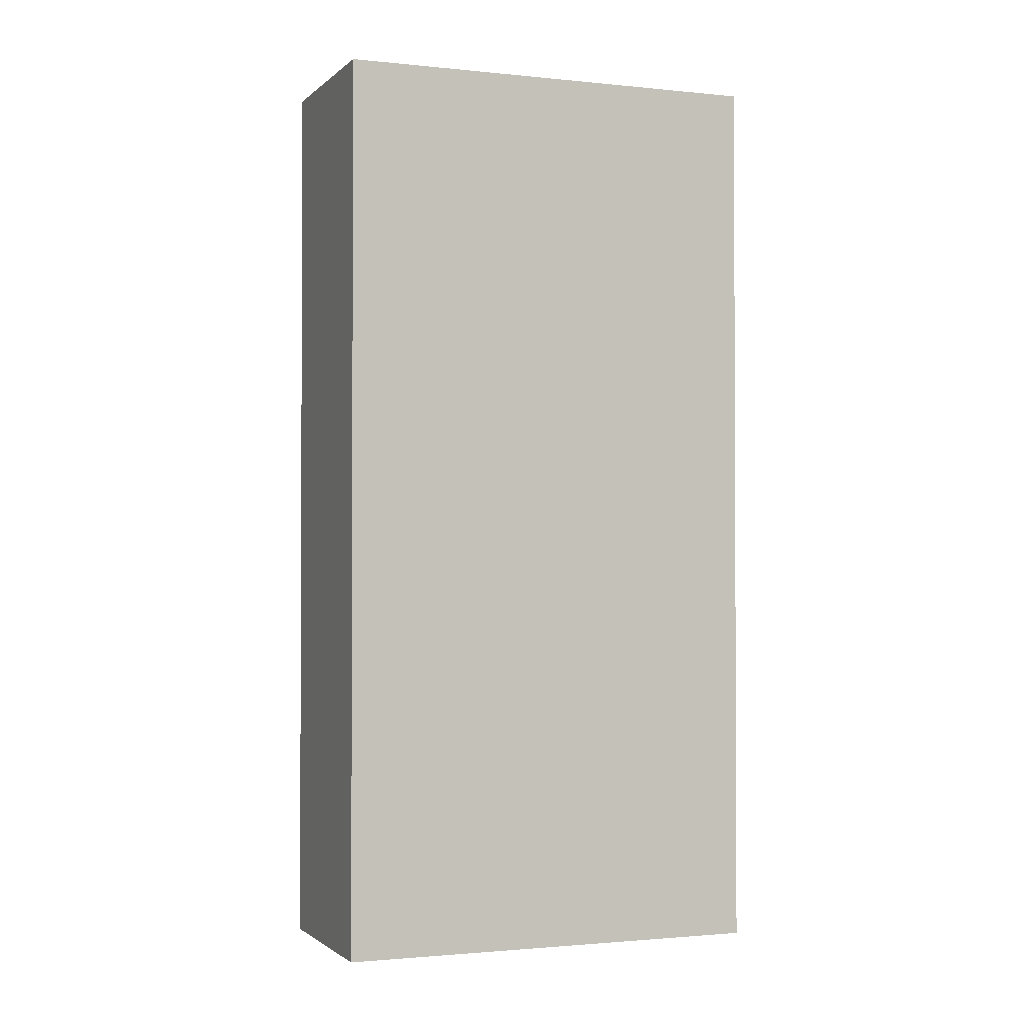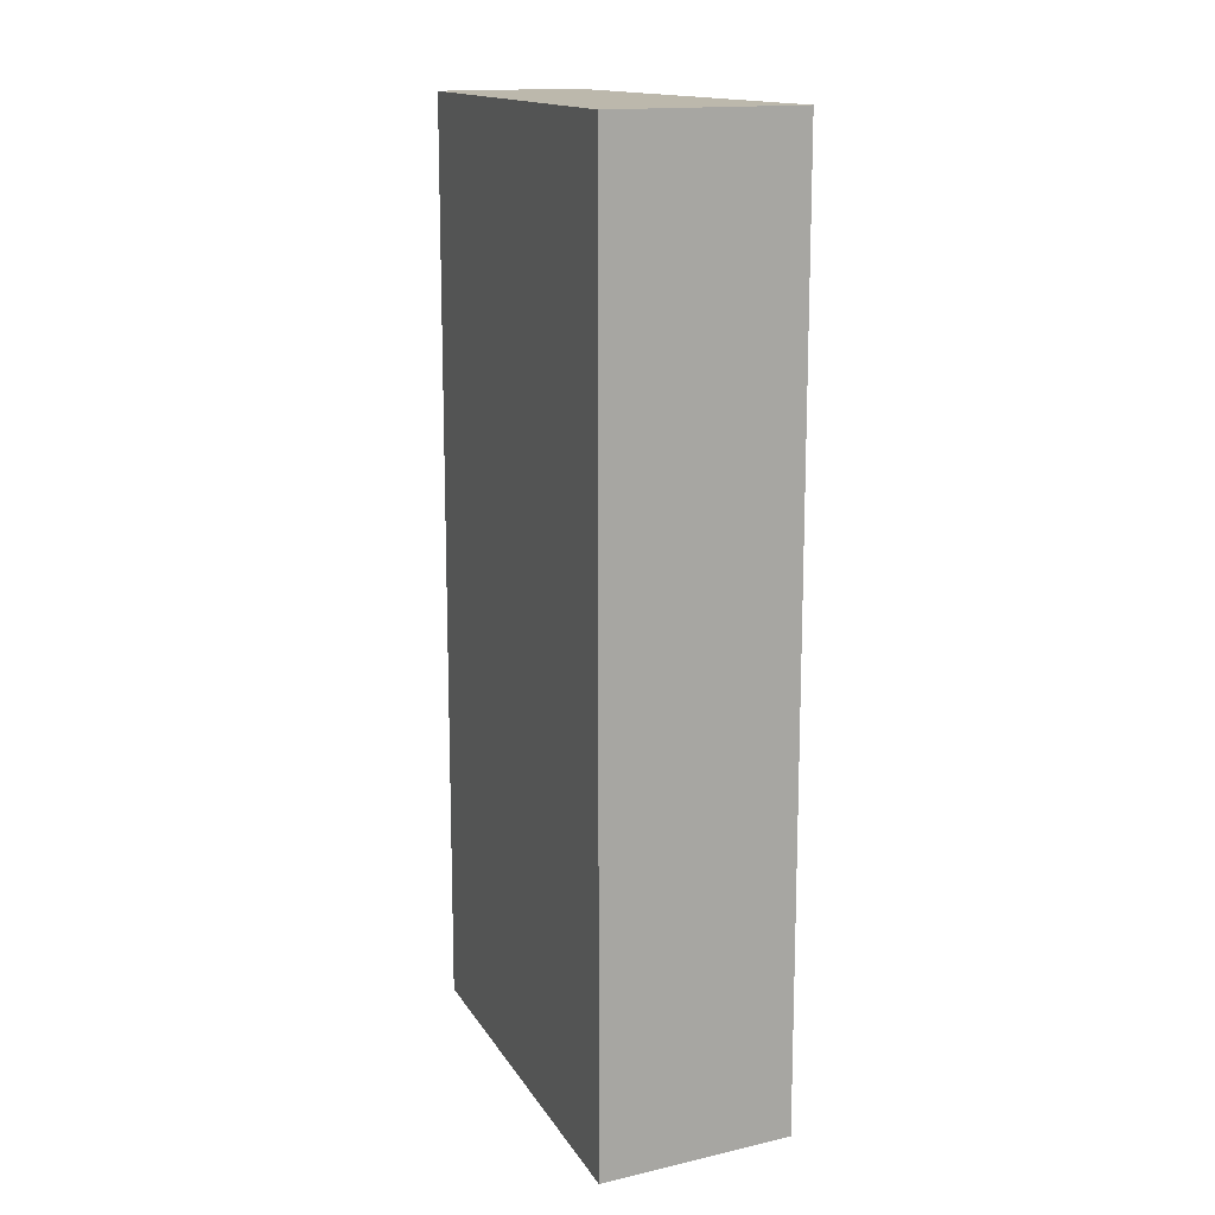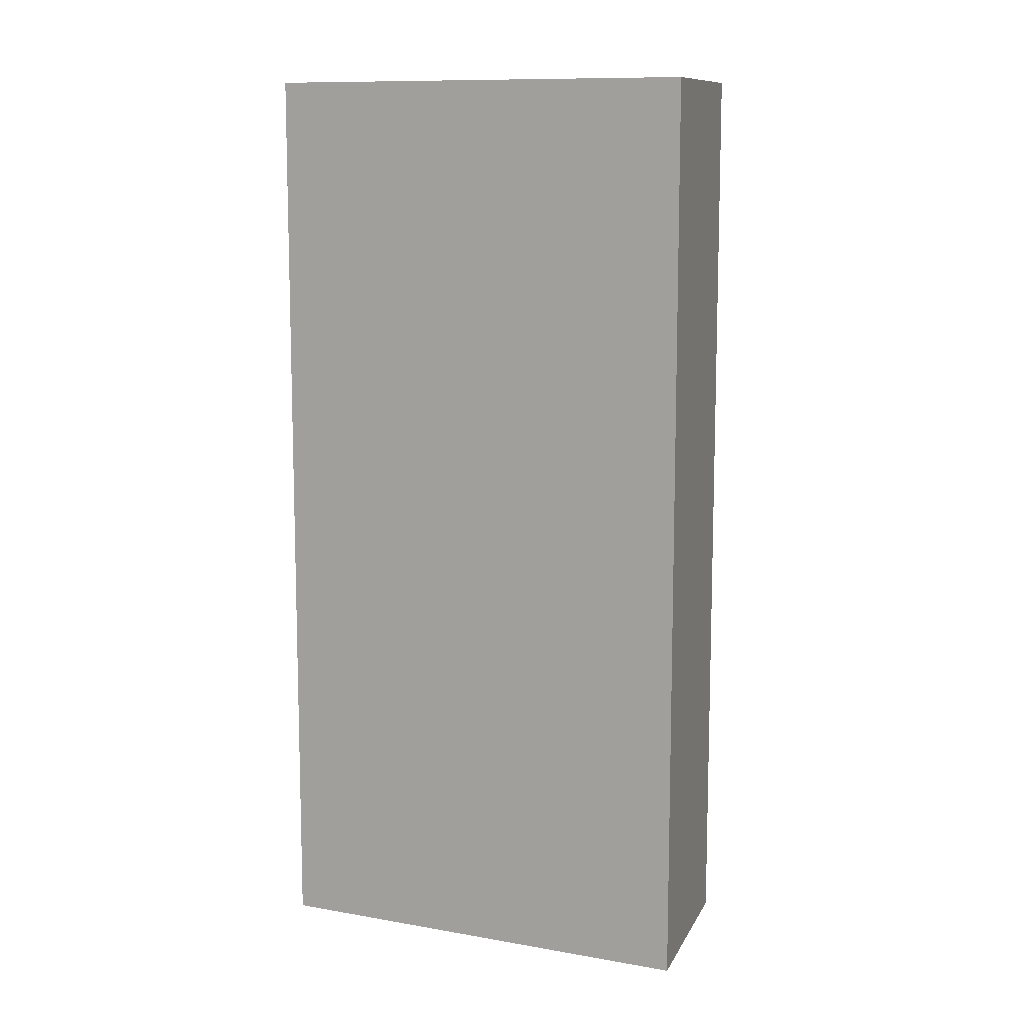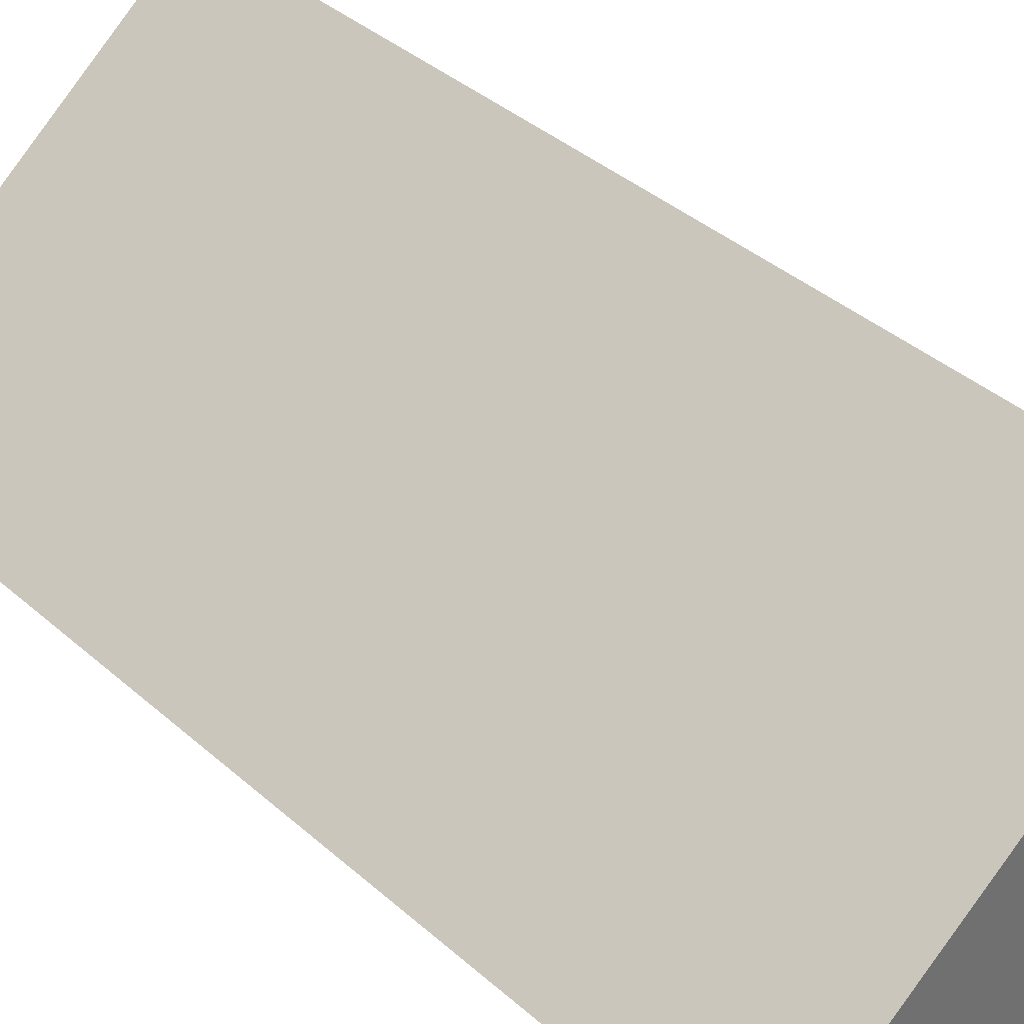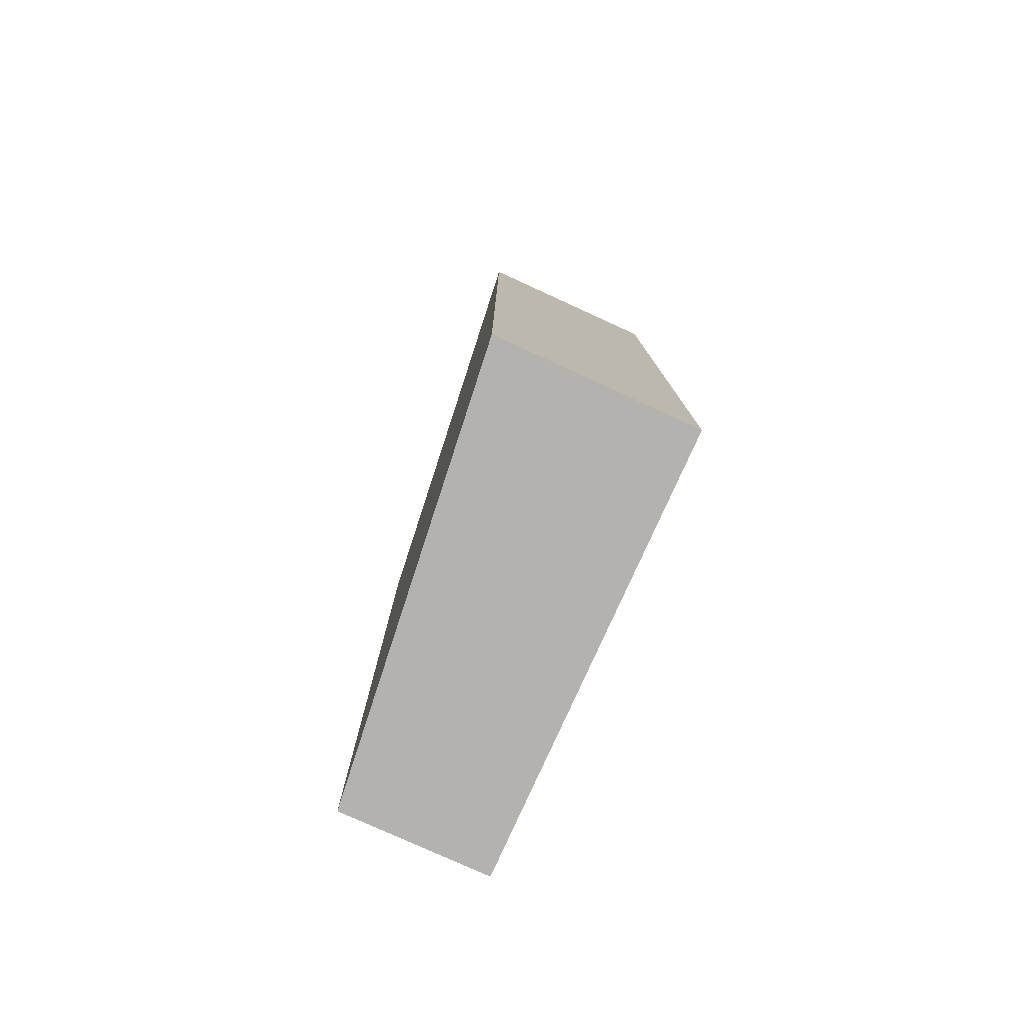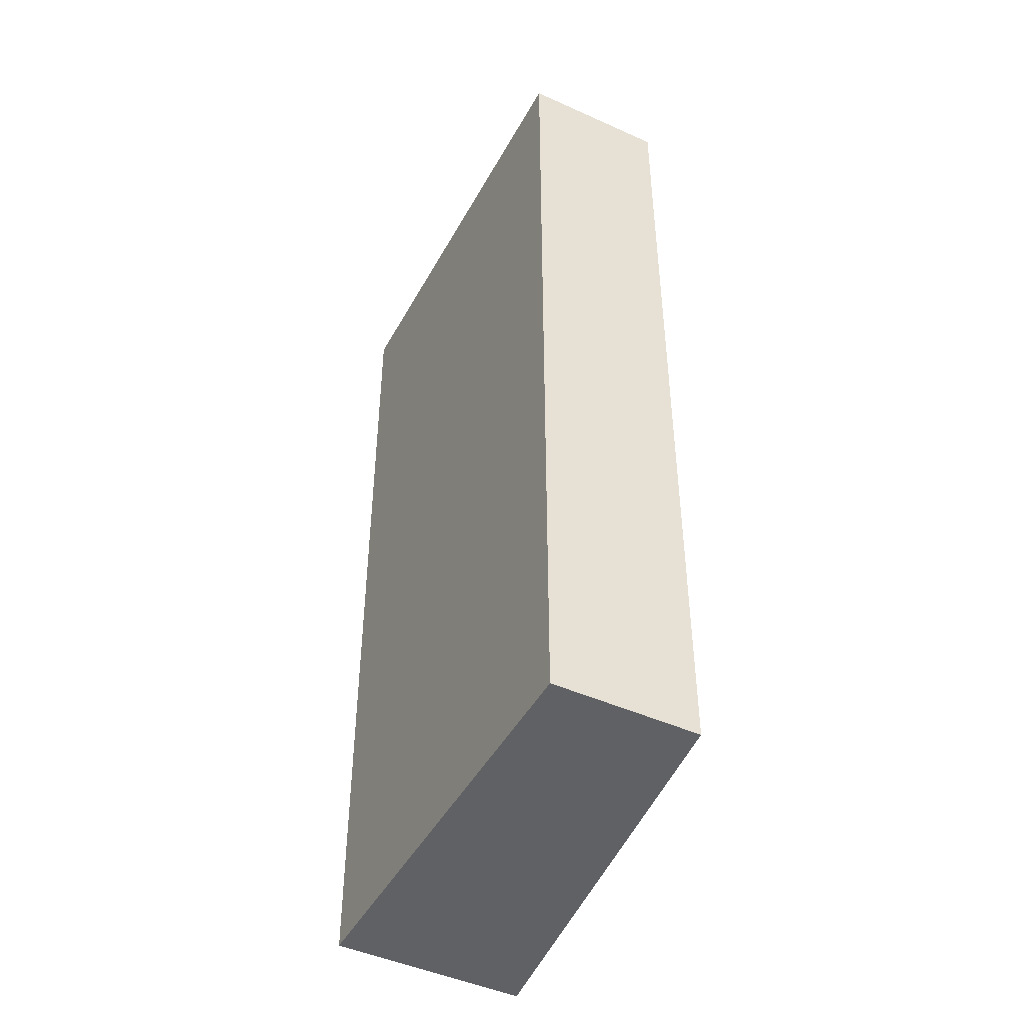
<metadata>
{"format":"obj","ext":"obj","renderer":"f3d","projection":"perspective","resolution":1024,"background":"white","views":[{"elev":-1.6,"azim":17.2,"up":"+Y"},{"elev":14.6,"azim":-78.2,"up":"+Y"},{"elev":10.7,"azim":-123.8,"up":"+Y"},{"elev":37.8,"azim":138.3,"up":"+Z"},{"elev":-79.7,"azim":-75.9,"up":"+Y"},{"elev":-46.1,"azim":101.1,"up":"+Y"}]}
</metadata>
<code>
v  1.406 10.57 1.758
v  4.294 10.57 -2.699
v  0 10.57 6.472e-16
v  5.347 10.57 -1.369
v  4.294 1.653e-16 -2.699
v  0 0 0
v  1.406 -1.076e-16 1.758
v  5.347 8.383e-17 -1.369
g defaultobject
f 1 2 3
f 2 1 4
f 5 3 2
f 3 5 6
f 6 1 3
f 1 6 7
f 7 4 1
f 4 7 8
f 8 2 4
f 2 8 5
f 5 7 6
f 7 5 8

</code>
